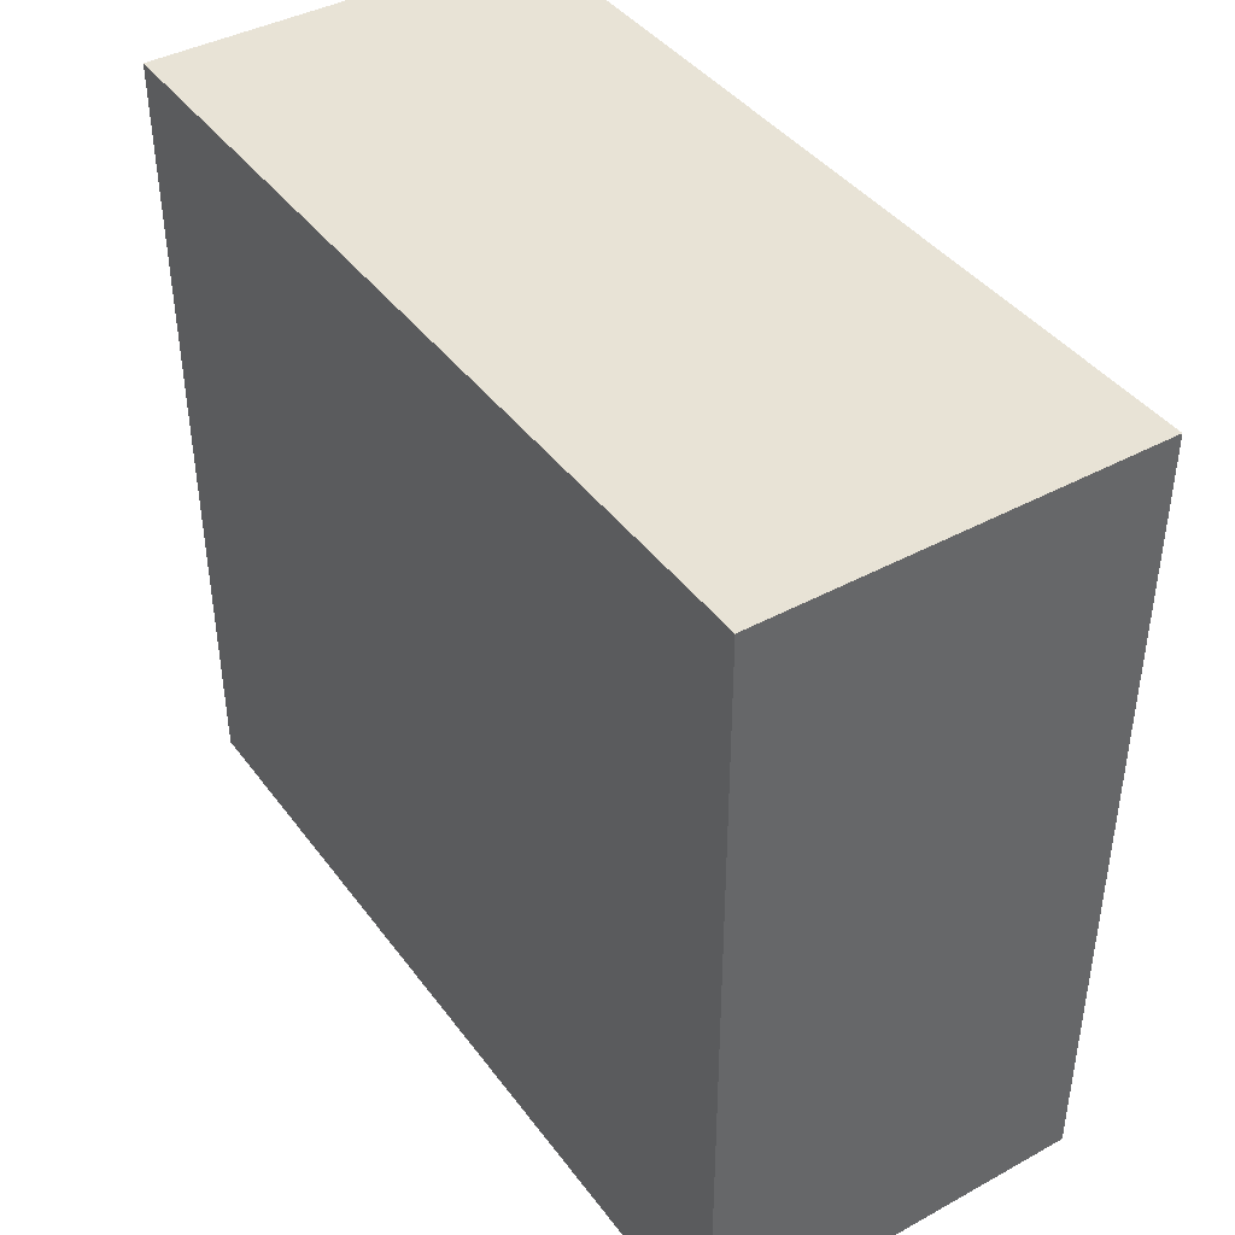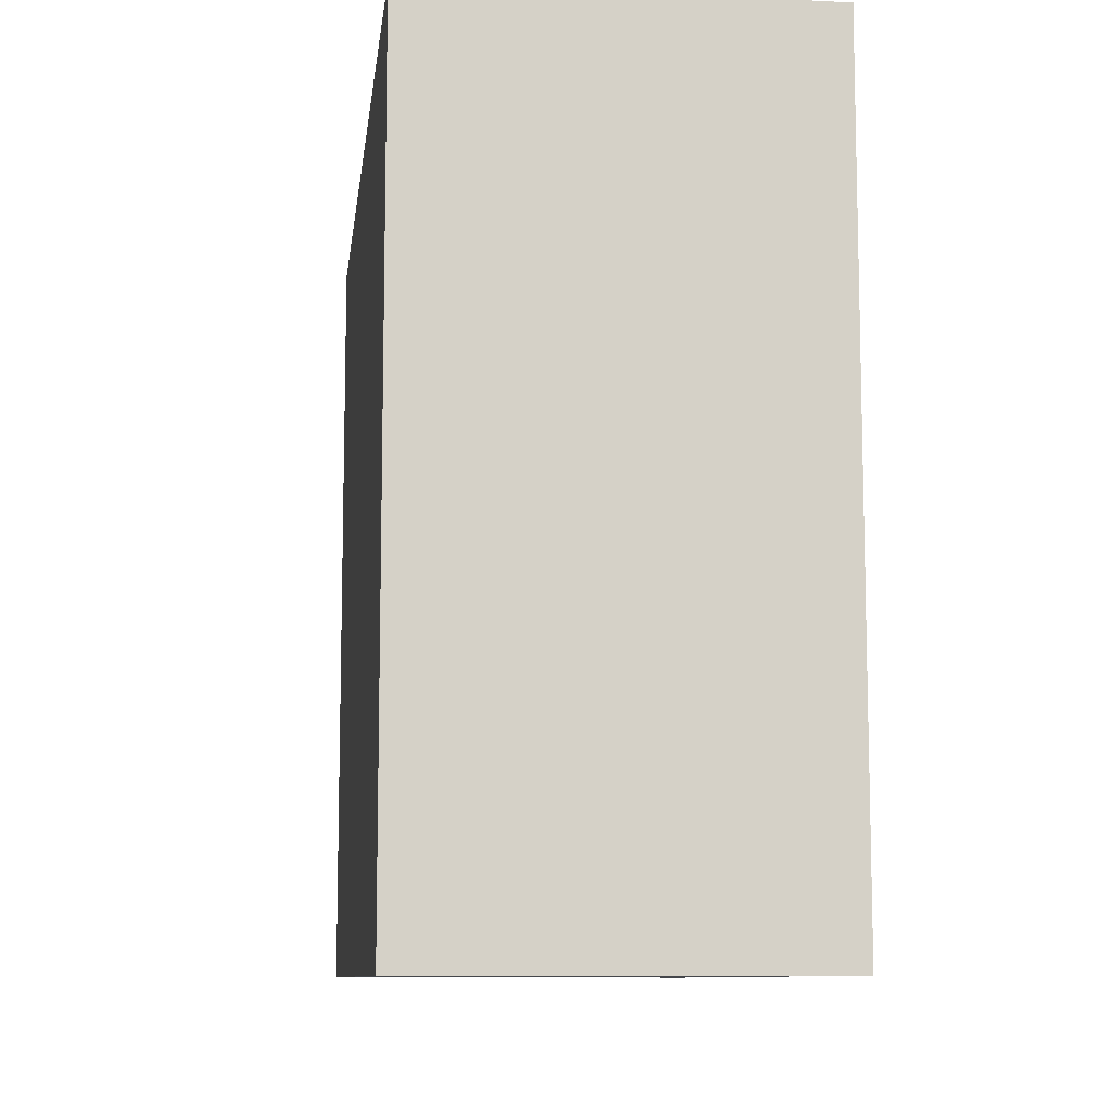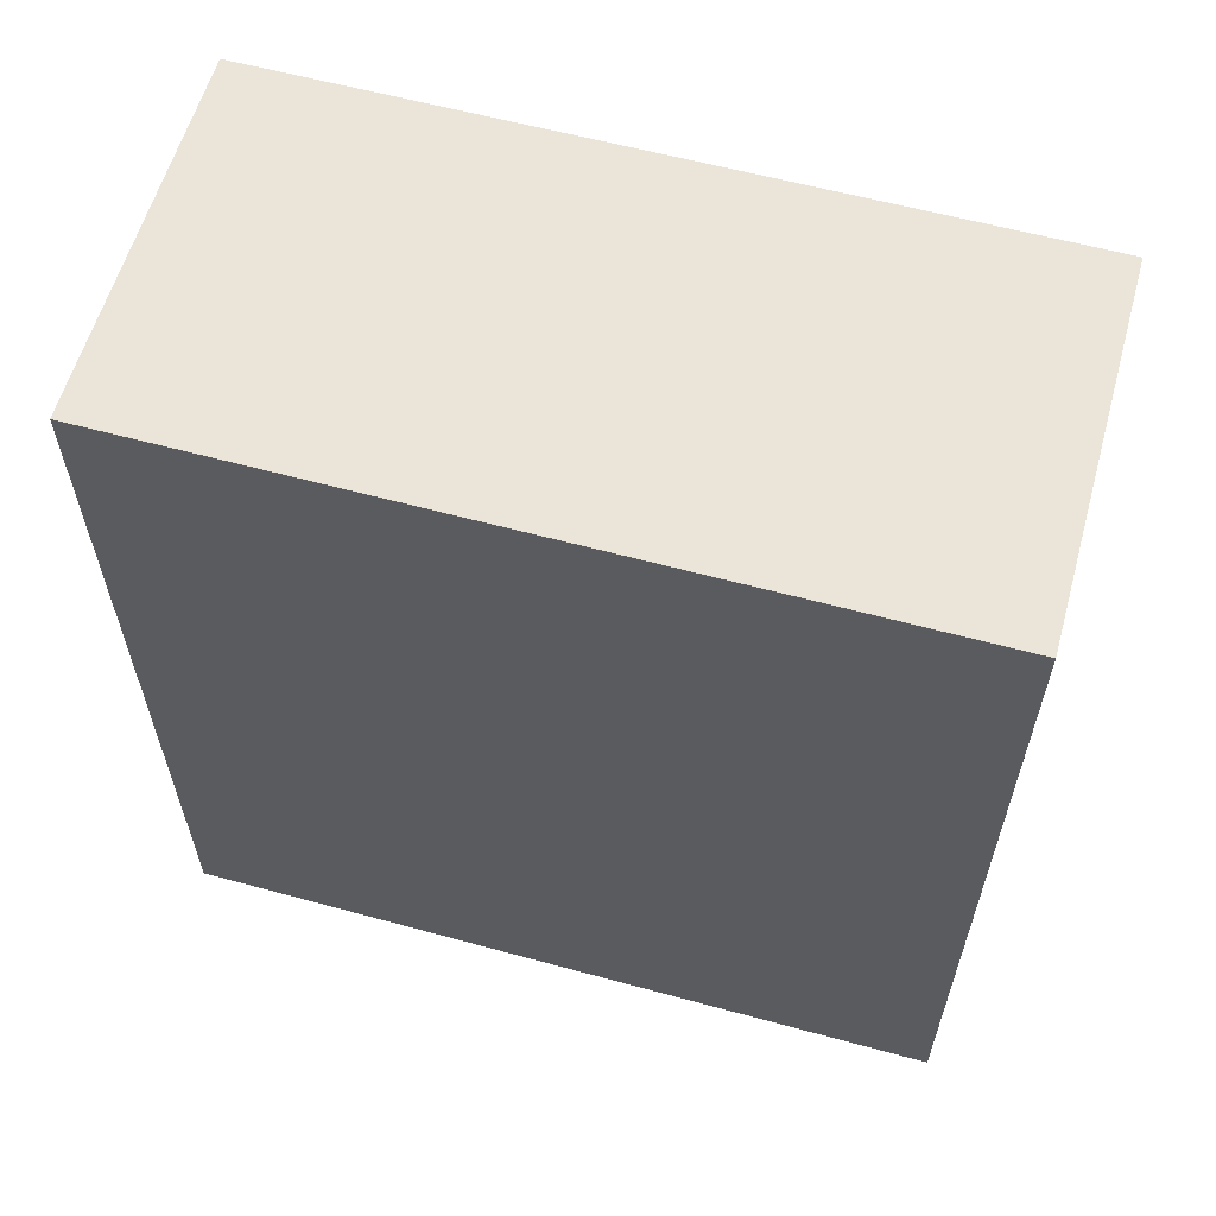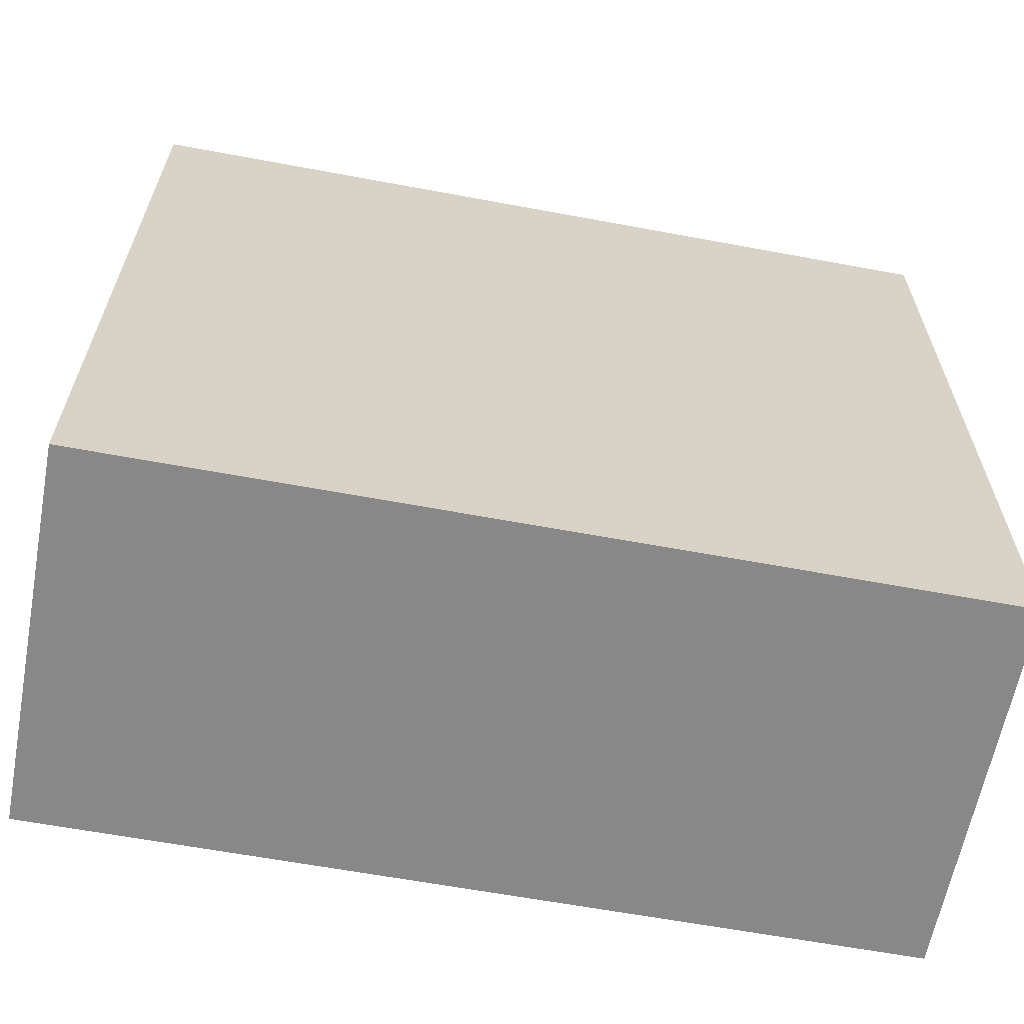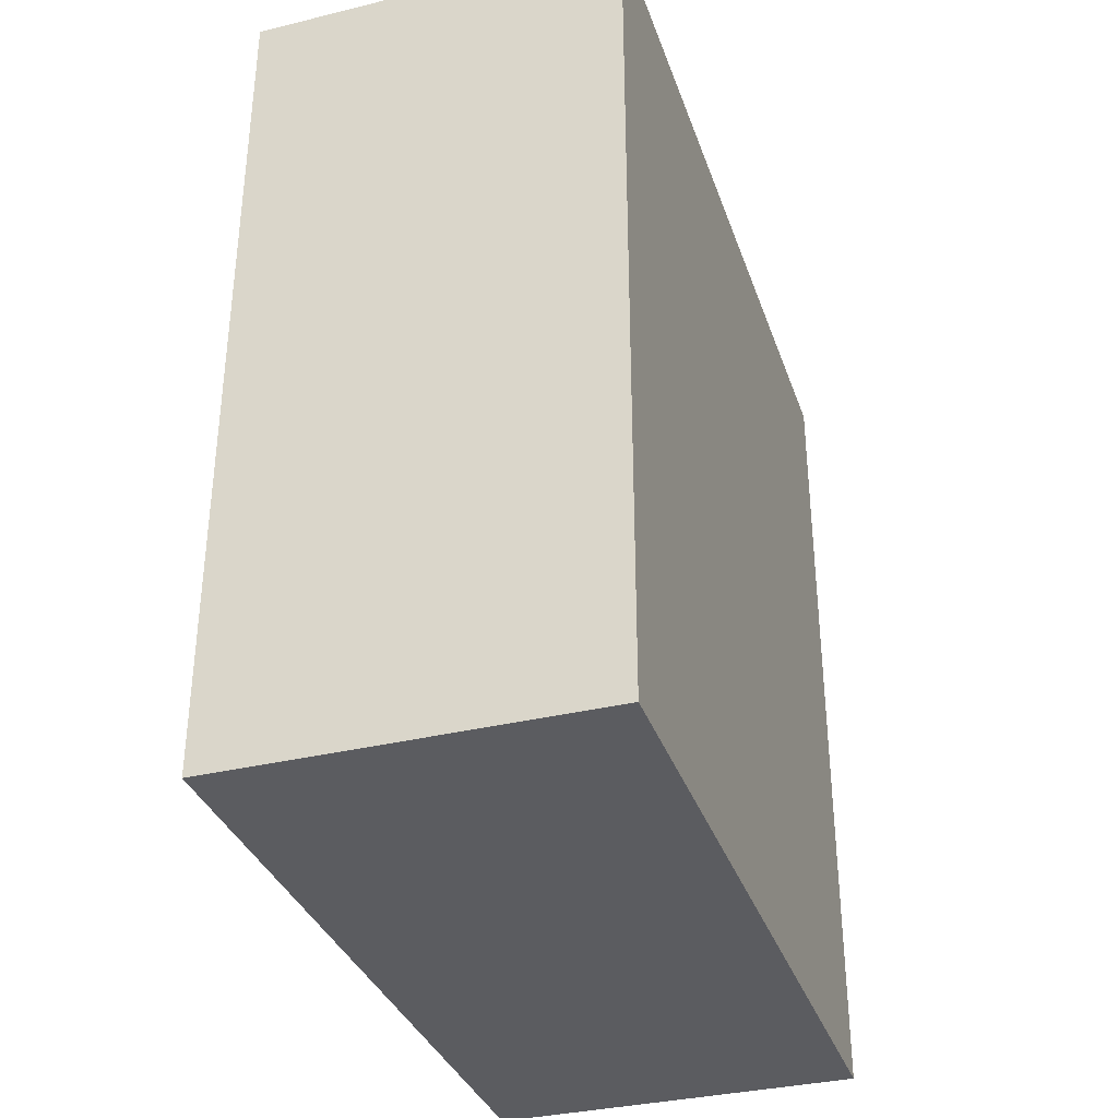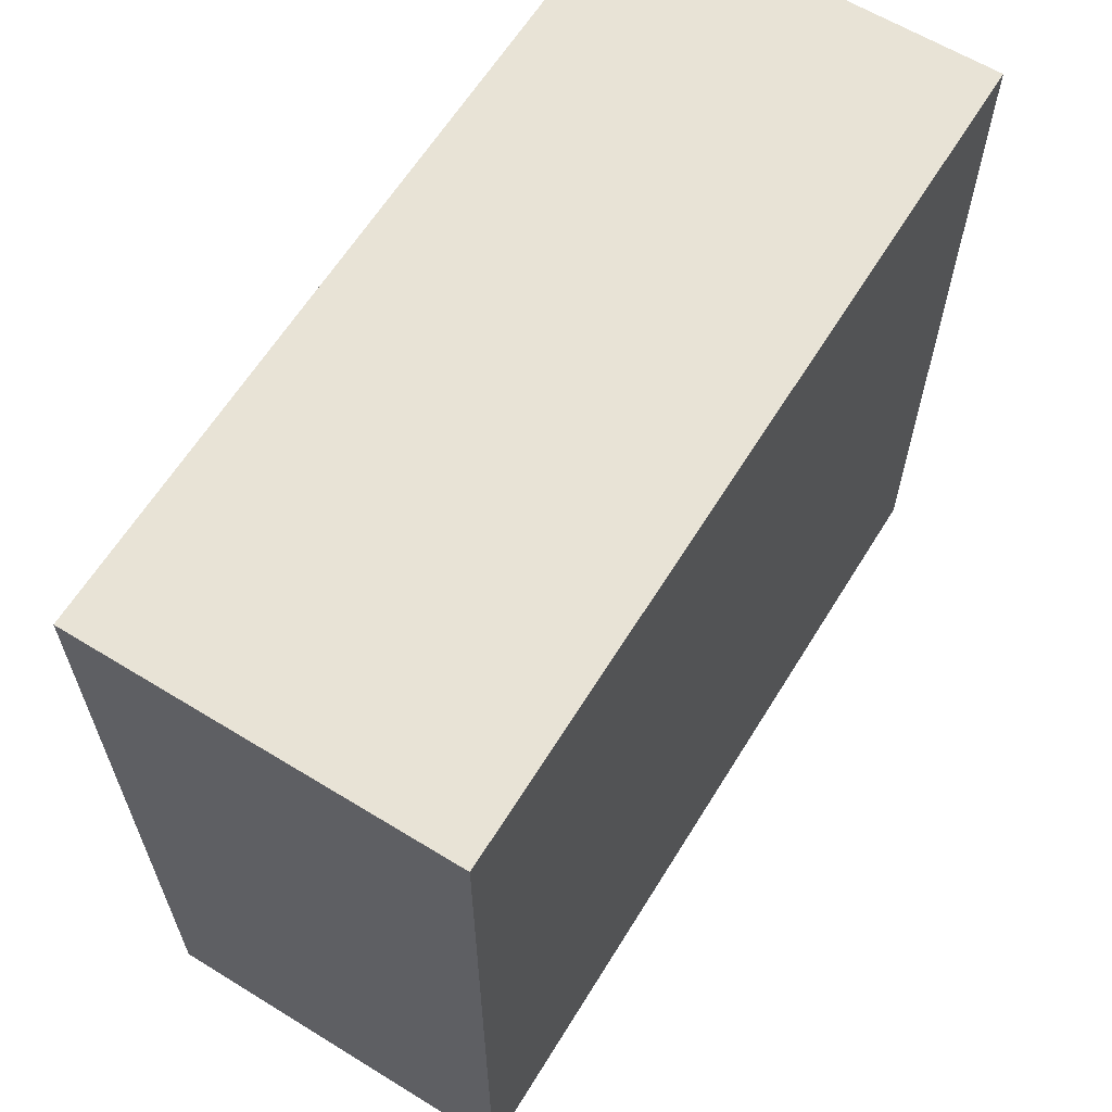
<metadata>
{"format":"obj","ext":"obj","renderer":"f3d","projection":"perspective","resolution":1024,"background":"white","views":[{"elev":41.4,"azim":146.6,"up":"+Z"},{"elev":-9.7,"azim":-7.0,"up":"+Z"},{"elev":60.0,"azim":105.6,"up":"+Y"},{"elev":-62.6,"azim":79.3,"up":"+Z"},{"elev":-34.5,"azim":17.9,"up":"+Y"},{"elev":62.4,"azim":-148.4,"up":"+Z"}]}
</metadata>
<code>
o 2077
v 2168 1876 7.124
v 2168 1876 7.124
v 2168 1876 7.042
v 2168 1876 7.124
v 2168 1876 7.124
v 2168 1876 7.124
v 2168 1876 7.124
v 2168 1876 7.042
v 2168 1876 7.042
v 2168 1876 7.042
v 2168 1876 7.042
v 2168 1876 7.124
v 2168 1876 7.042
v 2168 1876 7.124
v 2168 1876 7.042
v 2168 1876 7.042
v 2168 1876 7.124
v 2168 1876 7.124
v 2168 1876 7.042
v 2168 1876 7.042
v 2168 1876 7.042
v 2168 1876 7.124
v 2168 1876 7.124
v 2168 1876 7.042
v 2168 1876 7.042
v 2168 1876 7.042
v 2168 1876 7.042
v 2168 1876 7.042
v 2168 1876 7.124
f 1 2 3
f 1 4 5
f 6 2 7
f 8 9 7
f 10 7 11
f 12 13 14
f 14 15 16
f 17 15 18
f 19 20 21
f 22 23 20
f 24 25 26
f 27 28 29

</code>
